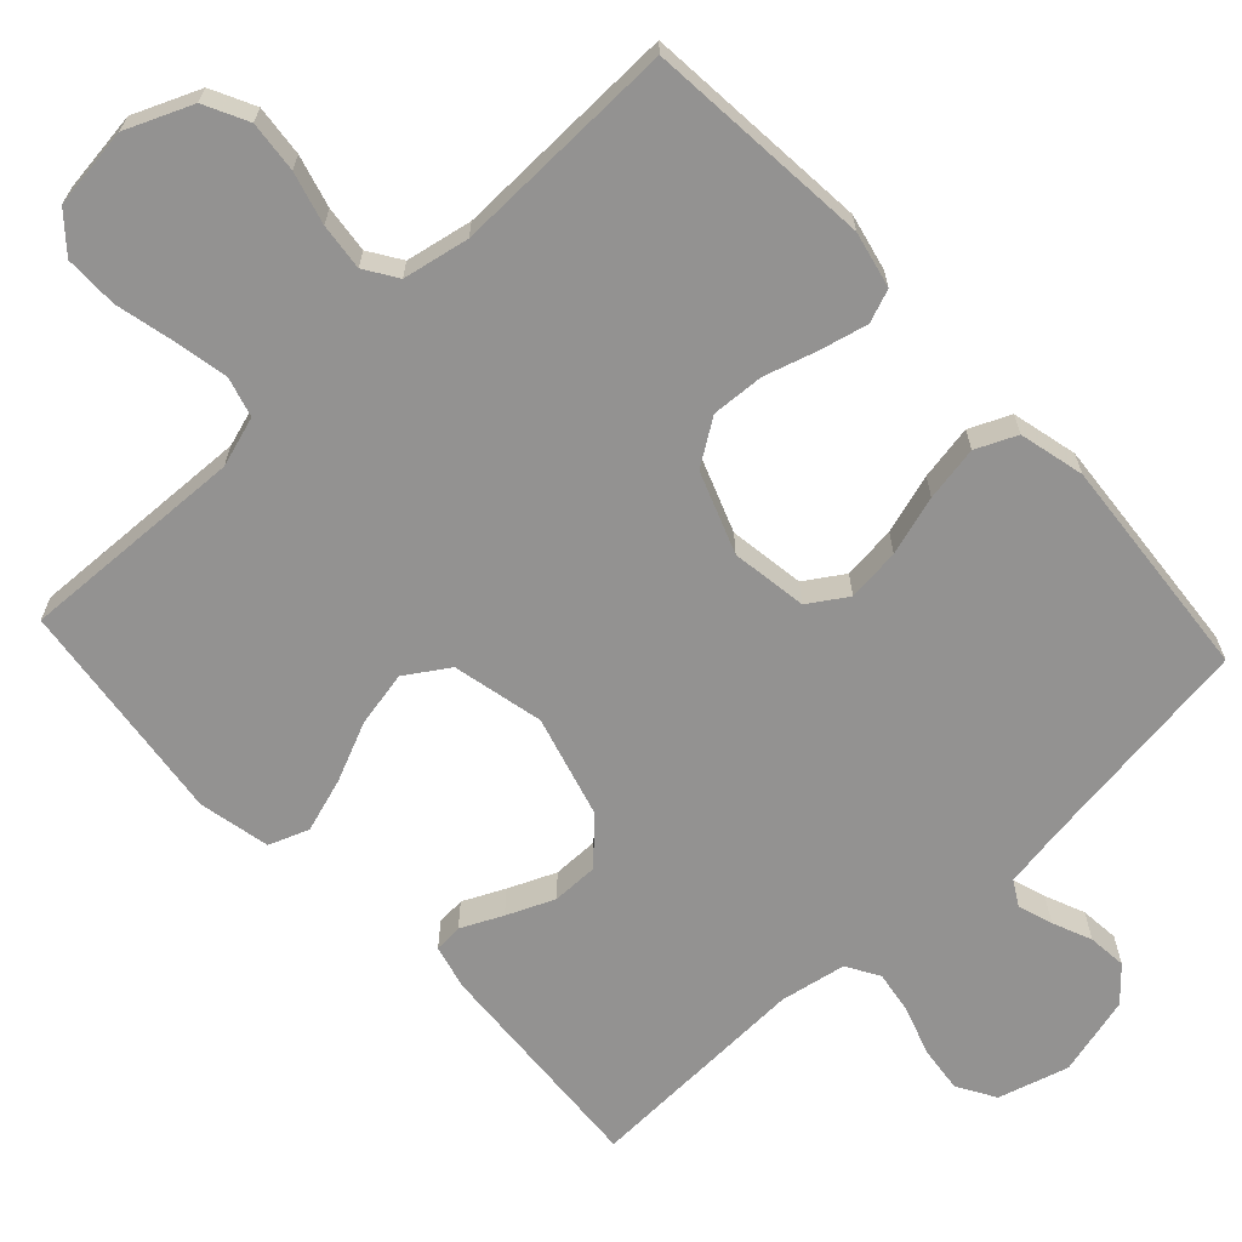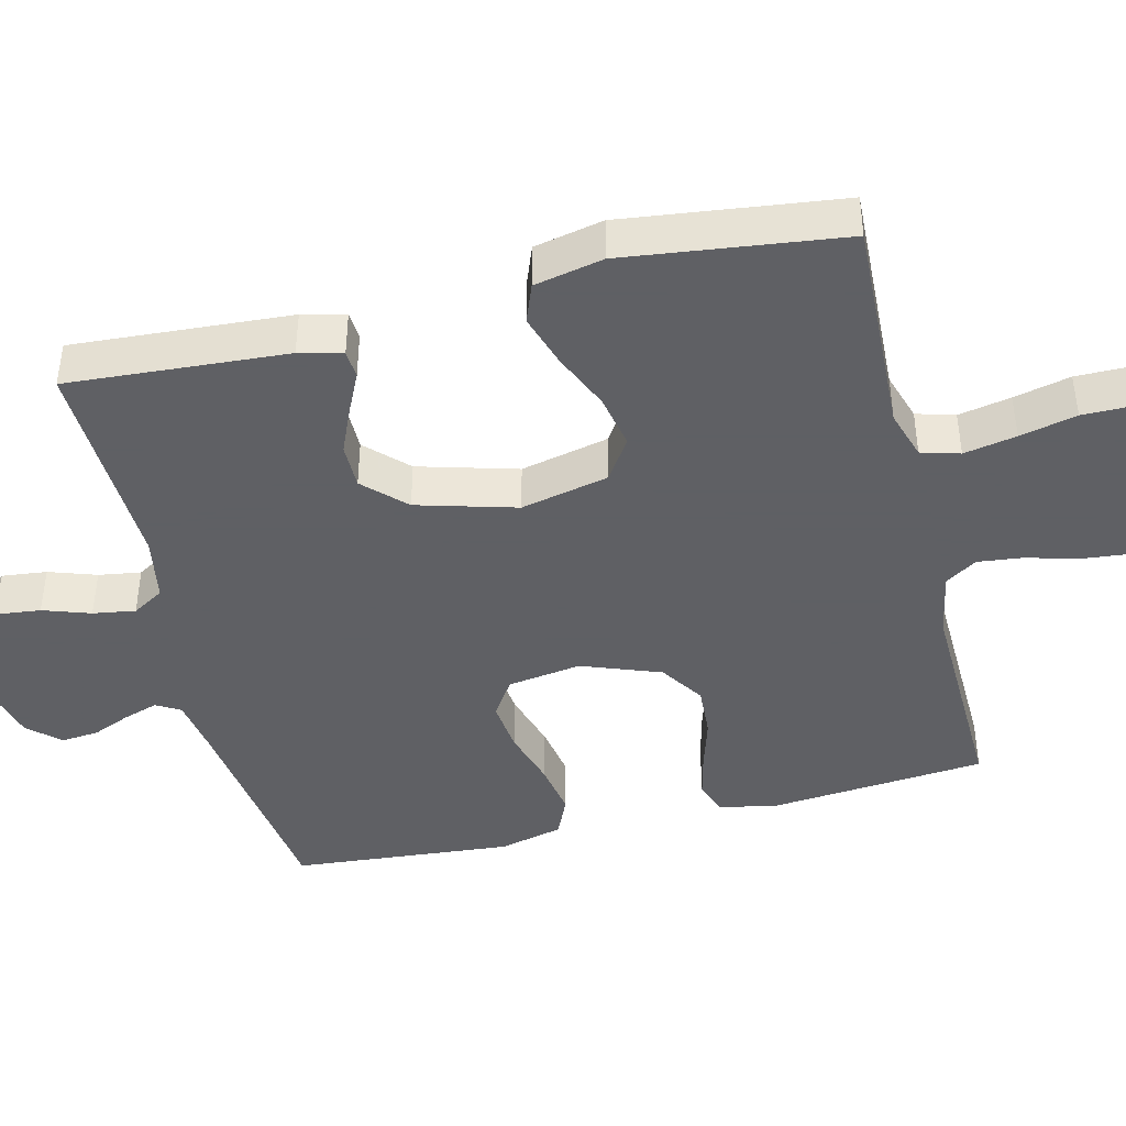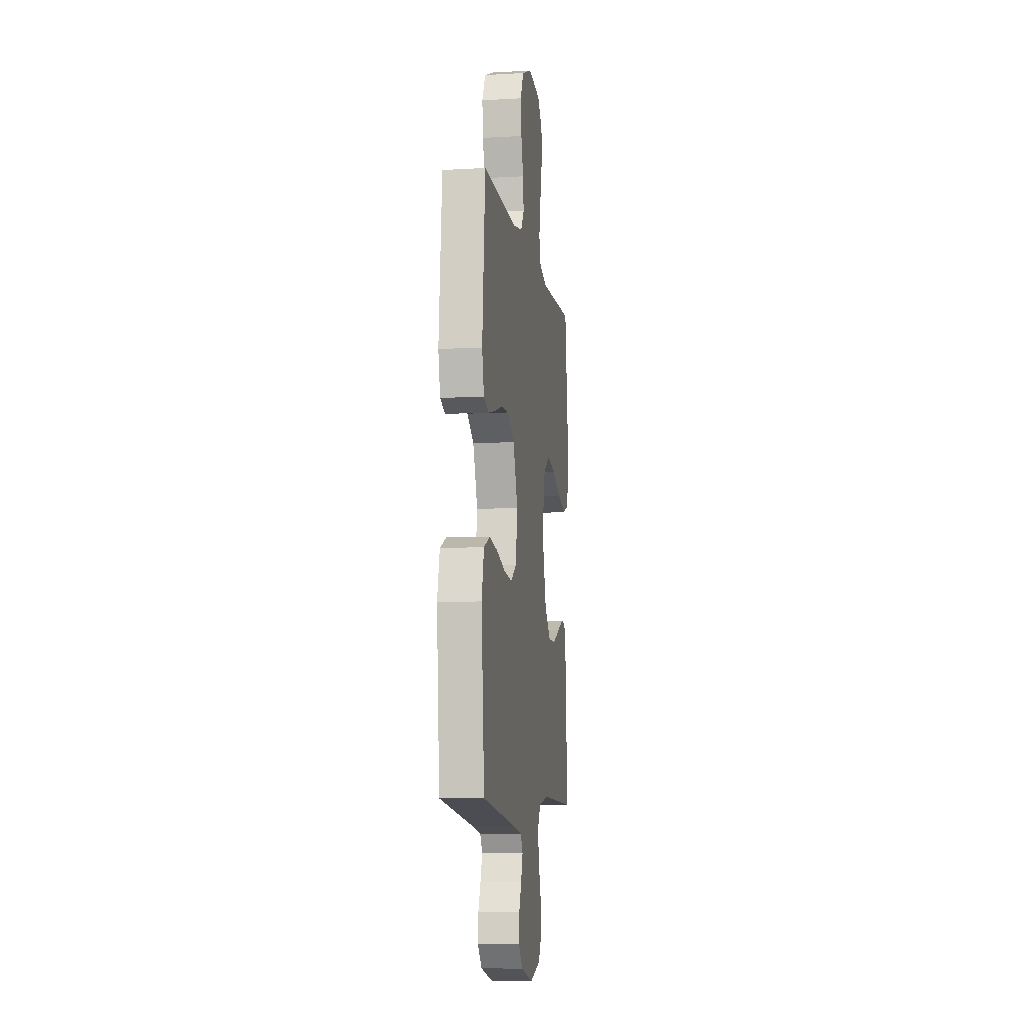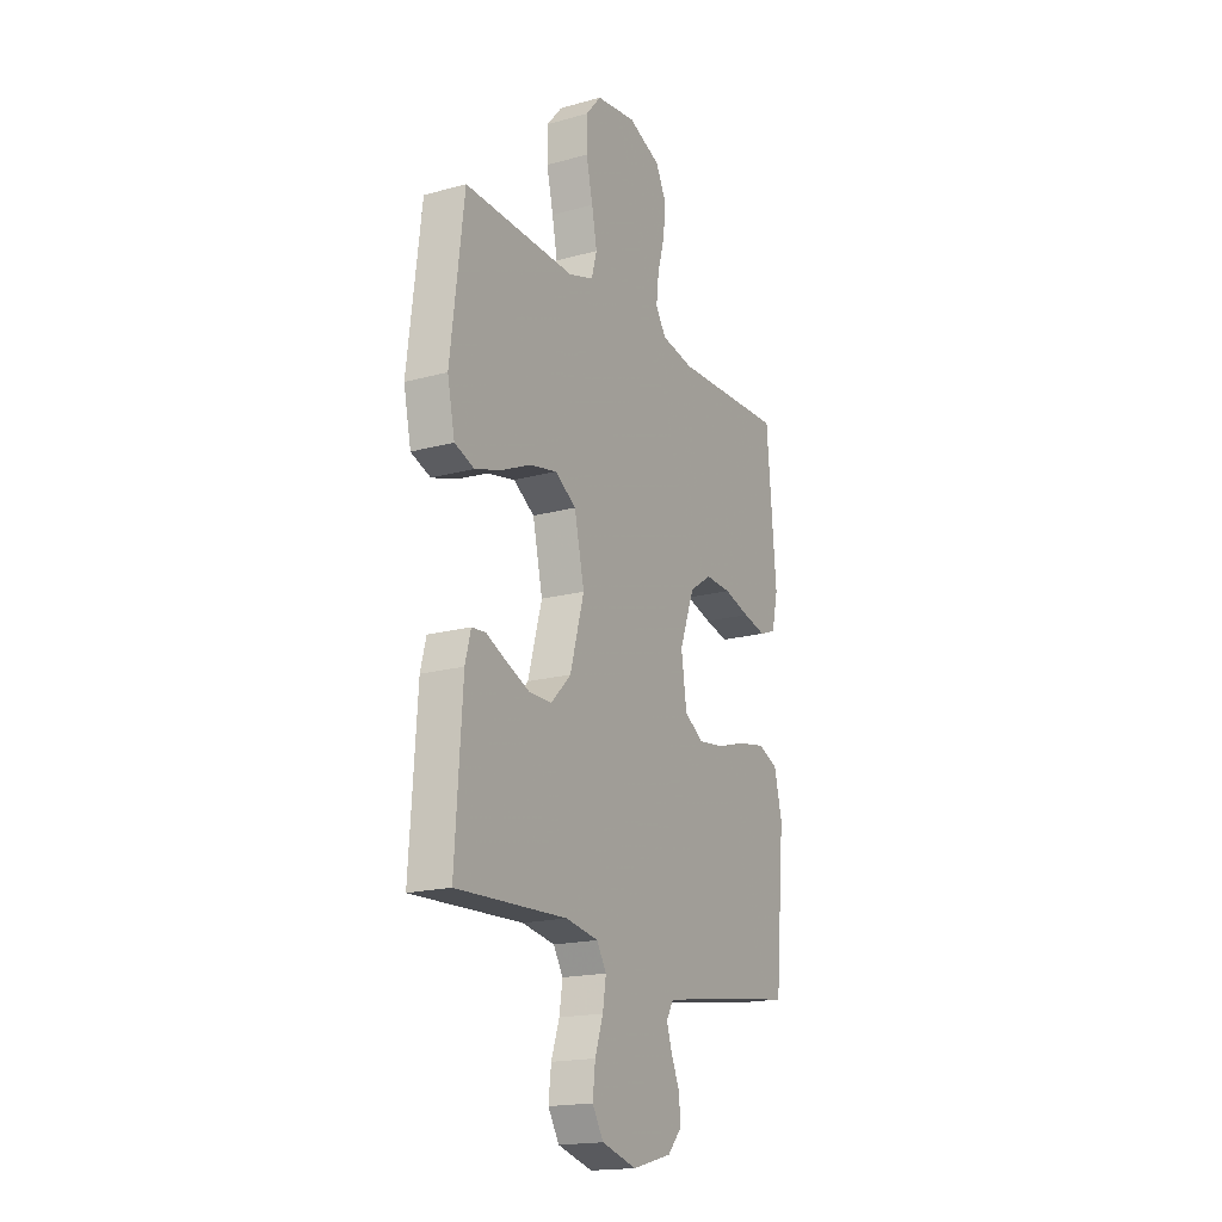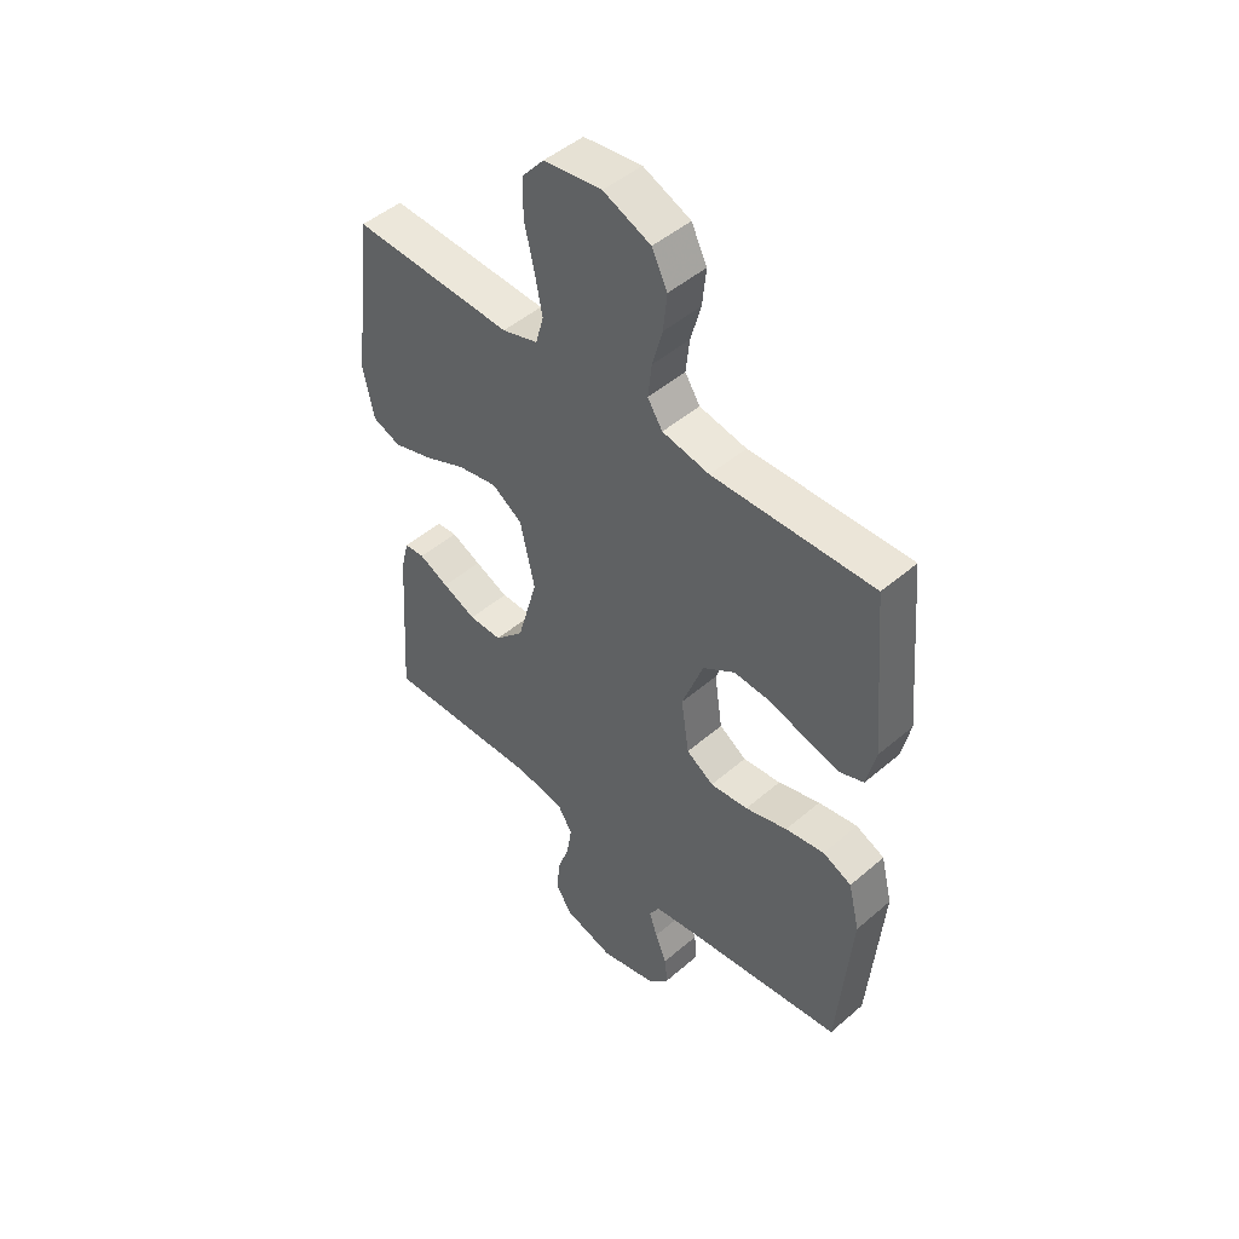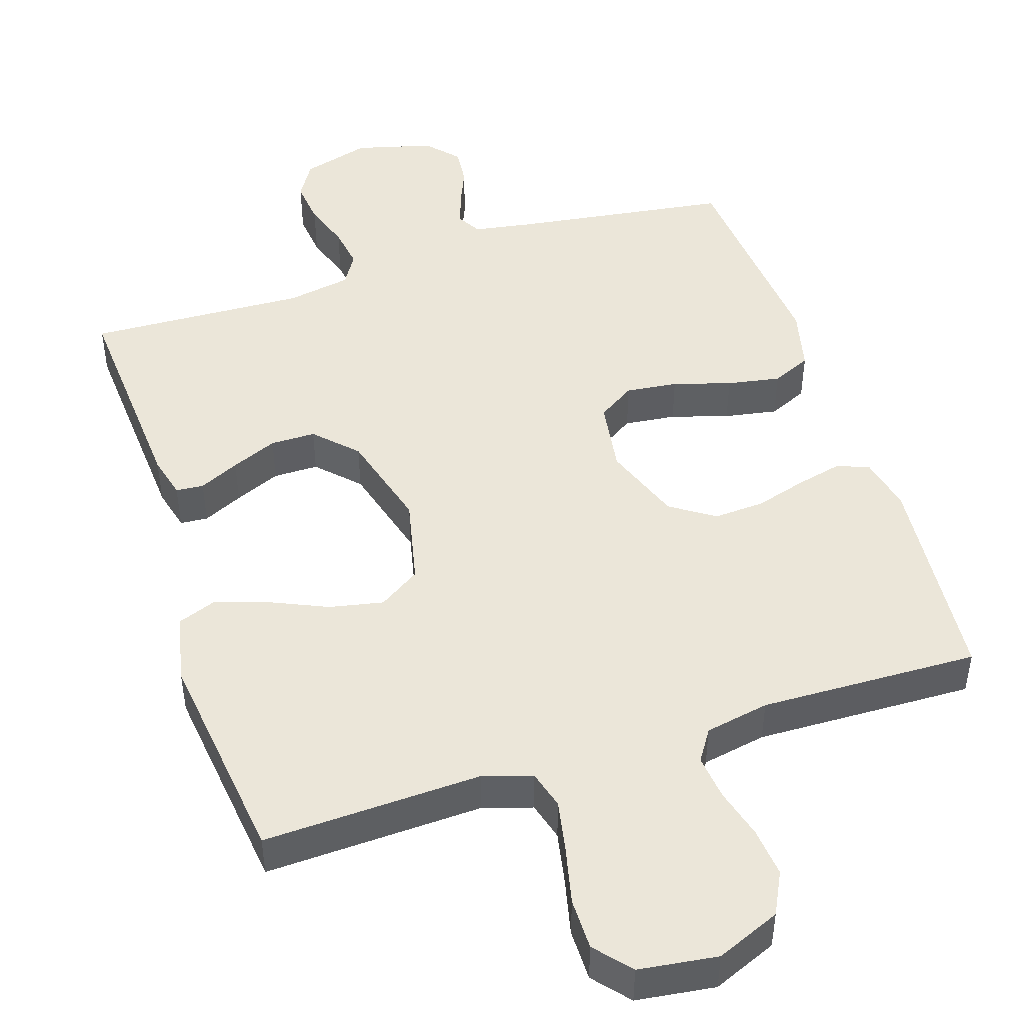
<metadata>
{"format":"obj","ext":"obj","renderer":"f3d","projection":"perspective","resolution":1024,"background":"white","views":[{"elev":-66.4,"azim":42.9,"up":"+Y"},{"elev":-43.2,"azim":-76.3,"up":"+Y"},{"elev":-8.5,"azim":98.8,"up":"+Z"},{"elev":-18.0,"azim":-61.8,"up":"+Z"},{"elev":47.9,"azim":46.0,"up":"+Z"},{"elev":47.1,"azim":-17.9,"up":"+Y"}]}
</metadata>
<code>
v -0.5 0.07 -0.5
v -0.48 0.07 -0.2
v -0.465 0.07 -0.141
v -0.427 0.07 -0.138
v -0.372 0.07 -0.164
v -0.309 0.07 -0.191
v -0.247 0.07 -0.191
v -0.193 0.07 -0.136
v -0.155 0.07 0
v -0.182 0.07 0.121
v -0.239 0.07 0.158
v -0.313 0.07 0.143
v -0.392 0.07 0.108
v -0.464 0.07 0.085
v -0.517 0.07 0.105
v -0.537 0.07 0.2
v -0.5 0.07 0.5
v -0.2 0.07 0.488
v -0.133 0.07 0.509
v -0.118 0.07 0.562
v -0.132 0.07 0.634
v -0.15 0.07 0.712
v -0.15 0.07 0.783
v -0.108 0.07 0.832
v 0 0.07 0.846
v 0.088 0.07 0.809
v 0.117 0.07 0.751
v 0.11 0.07 0.683
v 0.091 0.07 0.614
v 0.084 0.07 0.552
v 0.112 0.07 0.509
v 0.2 0.07 0.492
v 0.5 0.07 0.5
v 0.526 0.07 0.2
v 0.509 0.07 0.125
v 0.465 0.07 0.108
v 0.402 0.07 0.123
v 0.332 0.07 0.144
v 0.262 0.07 0.148
v 0.202 0.07 0.108
v 0.162 0.07 0
v 0.177 0.07 -0.101
v 0.228 0.07 -0.134
v 0.299 0.07 -0.126
v 0.378 0.07 -0.102
v 0.451 0.07 -0.089
v 0.505 0.07 -0.113
v 0.526 0.07 -0.2
v 0.5 0.07 -0.5
v 0.2 0.07 -0.542
v 0.122 0.07 -0.555
v 0.103 0.07 -0.588
v 0.118 0.07 -0.634
v 0.14 0.07 -0.686
v 0.145 0.07 -0.738
v 0.106 0.07 -0.781
v 0 0.07 -0.809
v -0.094 0.07 -0.782
v -0.124 0.07 -0.732
v -0.117 0.07 -0.67
v -0.095 0.07 -0.605
v -0.086 0.07 -0.547
v -0.112 0.07 -0.504
v -0.2 0.07 -0.488
v -0.5 0 -0.5
v -0.48 0 -0.2
v -0.465 0 -0.141
v -0.427 0 -0.138
v -0.372 0 -0.164
v -0.309 0 -0.191
v -0.247 0 -0.191
v -0.193 0 -0.136
v -0.155 0 0
v -0.182 0 0.121
v -0.239 0 0.158
v -0.313 0 0.143
v -0.392 0 0.108
v -0.464 0 0.085
v -0.517 0 0.105
v -0.537 0 0.2
v -0.5 0 0.5
v -0.2 0 0.488
v -0.133 0 0.509
v -0.118 0 0.562
v -0.132 0 0.634
v -0.15 0 0.712
v -0.15 0 0.783
v -0.108 0 0.832
v 0 0 0.846
v 0.088 0 0.809
v 0.117 0 0.751
v 0.11 0 0.683
v 0.091 0 0.614
v 0.084 0 0.552
v 0.112 0 0.509
v 0.2 0 0.492
v 0.5 0 0.5
v 0.526 0 0.2
v 0.509 0 0.125
v 0.465 0 0.108
v 0.402 0 0.123
v 0.332 0 0.144
v 0.262 0 0.148
v 0.202 0 0.108
v 0.162 0 0
v 0.177 0 -0.101
v 0.228 0 -0.134
v 0.299 0 -0.126
v 0.378 0 -0.102
v 0.451 0 -0.089
v 0.505 0 -0.113
v 0.526 0 -0.2
v 0.5 0 -0.5
v 0.2 0 -0.542
v 0.122 0 -0.555
v 0.103 0 -0.588
v 0.118 0 -0.634
v 0.14 0 -0.686
v 0.145 0 -0.738
v 0.106 0 -0.781
v 0 0 -0.809
v -0.094 0 -0.782
v -0.124 0 -0.732
v -0.117 0 -0.67
v -0.095 0 -0.605
v -0.086 0 -0.547
v -0.112 0 -0.504
v -0.2 0 -0.488
f 58 59 60 61
f 58 61 62
f 57 58 62
f 56 57 62
f 53 54 55 56
f 52 53 56 62
f 51 52 62 63
f 47 48 49 50
f 47 50 51 63
f 44 45 46 47
f 43 44 47 63
f 35 36 37 38
f 33 34 35 38
f 32 33 38 39
f 31 32 39 40
f 26 27 28 29
f 26 29 30
f 25 26 30
f 24 25 30
f 21 22 23 24
f 20 21 24 30
f 19 20 30 31
f 15 16 17 18
f 12 13 14 15
f 11 12 15 18
f 10 11 18 19
f 2 3 4 5
f 64 1 2 5
f 64 5 6
f 42 43 63 64
f 41 42 64
f 9 10 19 31
f 8 9 31 40
f 7 8 40 41
f 64 6 7
f 7 41 64
f 125 124 123 122
f 126 125 122
f 126 122 121
f 126 121 120
f 120 119 118 117
f 126 120 117 116
f 127 126 116 115
f 114 113 112 111
f 127 115 114 111
f 111 110 109 108
f 127 111 108 107
f 102 101 100 99
f 102 99 98 97
f 103 102 97 96
f 104 103 96 95
f 93 92 91 90
f 94 93 90
f 94 90 89
f 94 89 88
f 88 87 86 85
f 94 88 85 84
f 95 94 84 83
f 82 81 80 79
f 79 78 77 76
f 82 79 76 75
f 83 82 75 74
f 69 68 67 66
f 69 66 65 128
f 70 69 128
f 128 127 107 106
f 128 106 105
f 95 83 74 73
f 104 95 73 72
f 105 104 72 71
f 71 70 128
f 128 105 71
f 1 65 66 2
f 2 66 67 3
f 3 67 68 4
f 4 68 69 5
f 5 69 70 6
f 6 70 71 7
f 7 71 72 8
f 8 72 73 9
f 9 73 74 10
f 10 74 75 11
f 11 75 76 12
f 12 76 77 13
f 13 77 78 14
f 14 78 79 15
f 15 79 80 16
f 16 80 81 17
f 17 81 82 18
f 18 82 83 19
f 19 83 84 20
f 20 84 85 21
f 21 85 86 22
f 22 86 87 23
f 23 87 88 24
f 24 88 89 25
f 25 89 90 26
f 26 90 91 27
f 27 91 92 28
f 28 92 93 29
f 29 93 94 30
f 30 94 95 31
f 31 95 96 32
f 32 96 97 33
f 33 97 98 34
f 34 98 99 35
f 35 99 100 36
f 36 100 101 37
f 37 101 102 38
f 38 102 103 39
f 39 103 104 40
f 40 104 105 41
f 41 105 106 42
f 42 106 107 43
f 43 107 108 44
f 44 108 109 45
f 45 109 110 46
f 46 110 111 47
f 47 111 112 48
f 48 112 113 49
f 49 113 114 50
f 50 114 115 51
f 51 115 116 52
f 52 116 117 53
f 53 117 118 54
f 54 118 119 55
f 55 119 120 56
f 56 120 121 57
f 57 121 122 58
f 58 122 123 59
f 59 123 124 60
f 60 124 125 61
f 61 125 126 62
f 62 126 127 63
f 63 127 128 64
f 64 128 65 1

</code>
